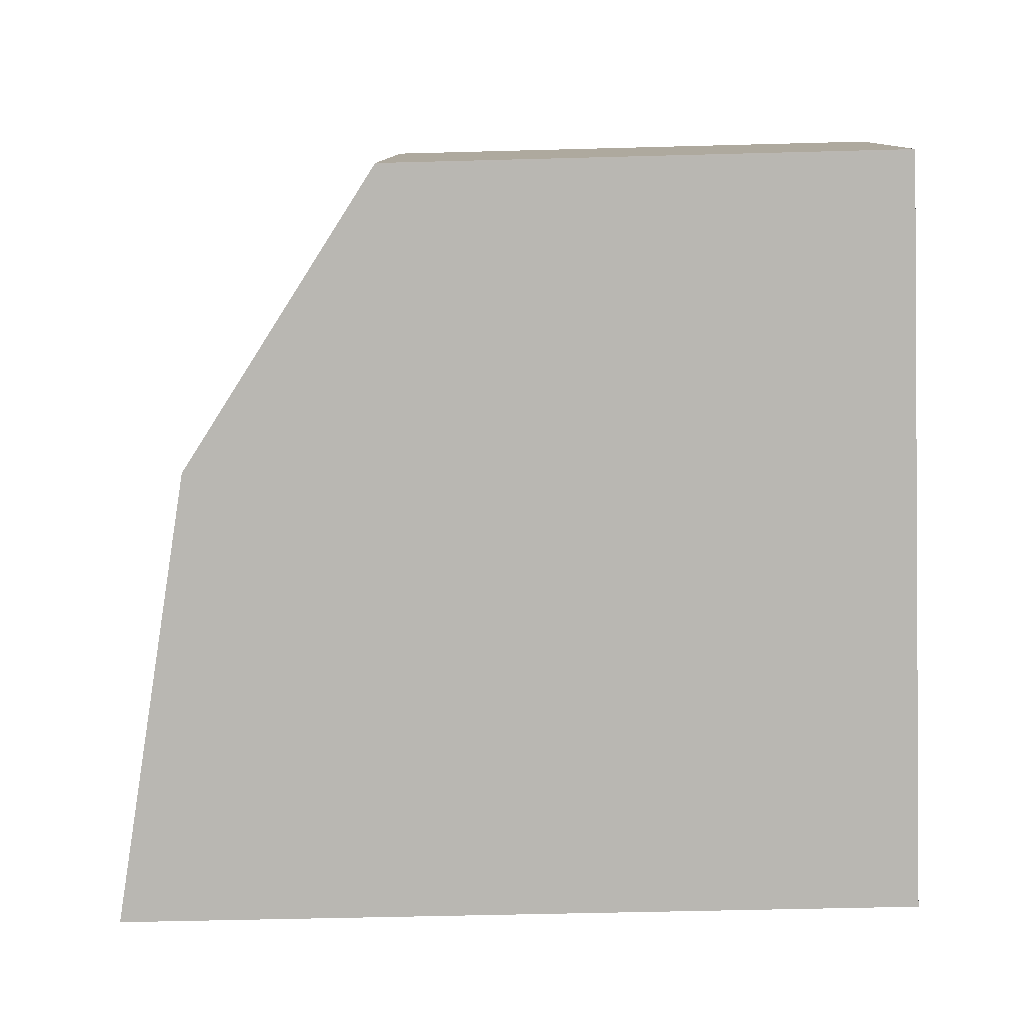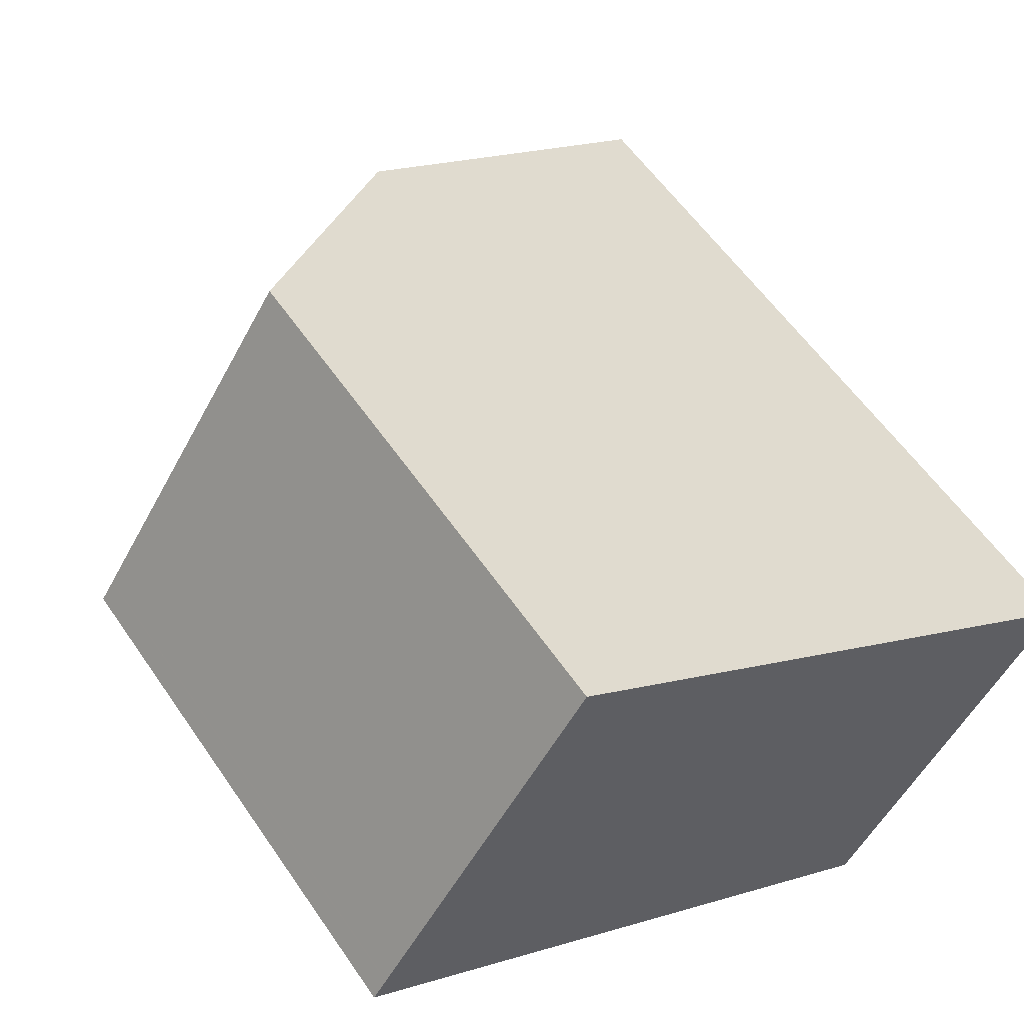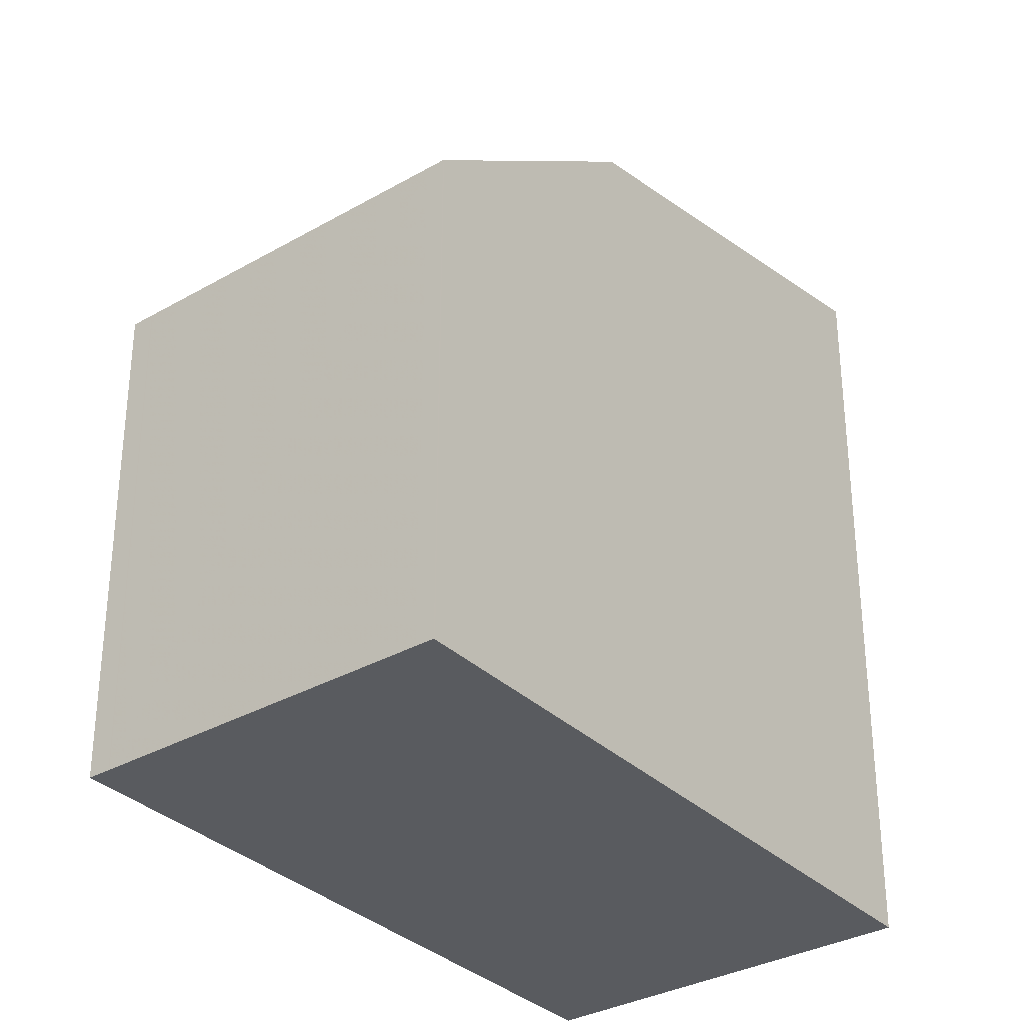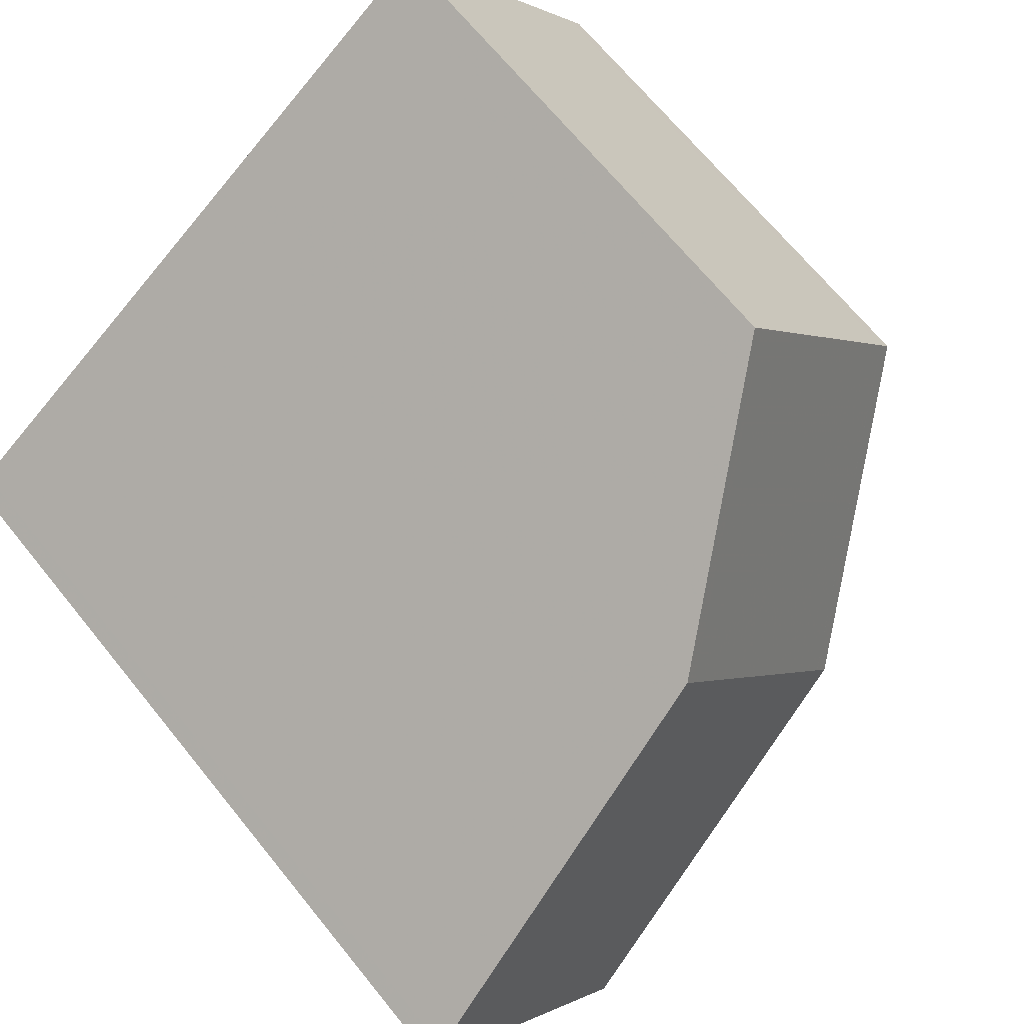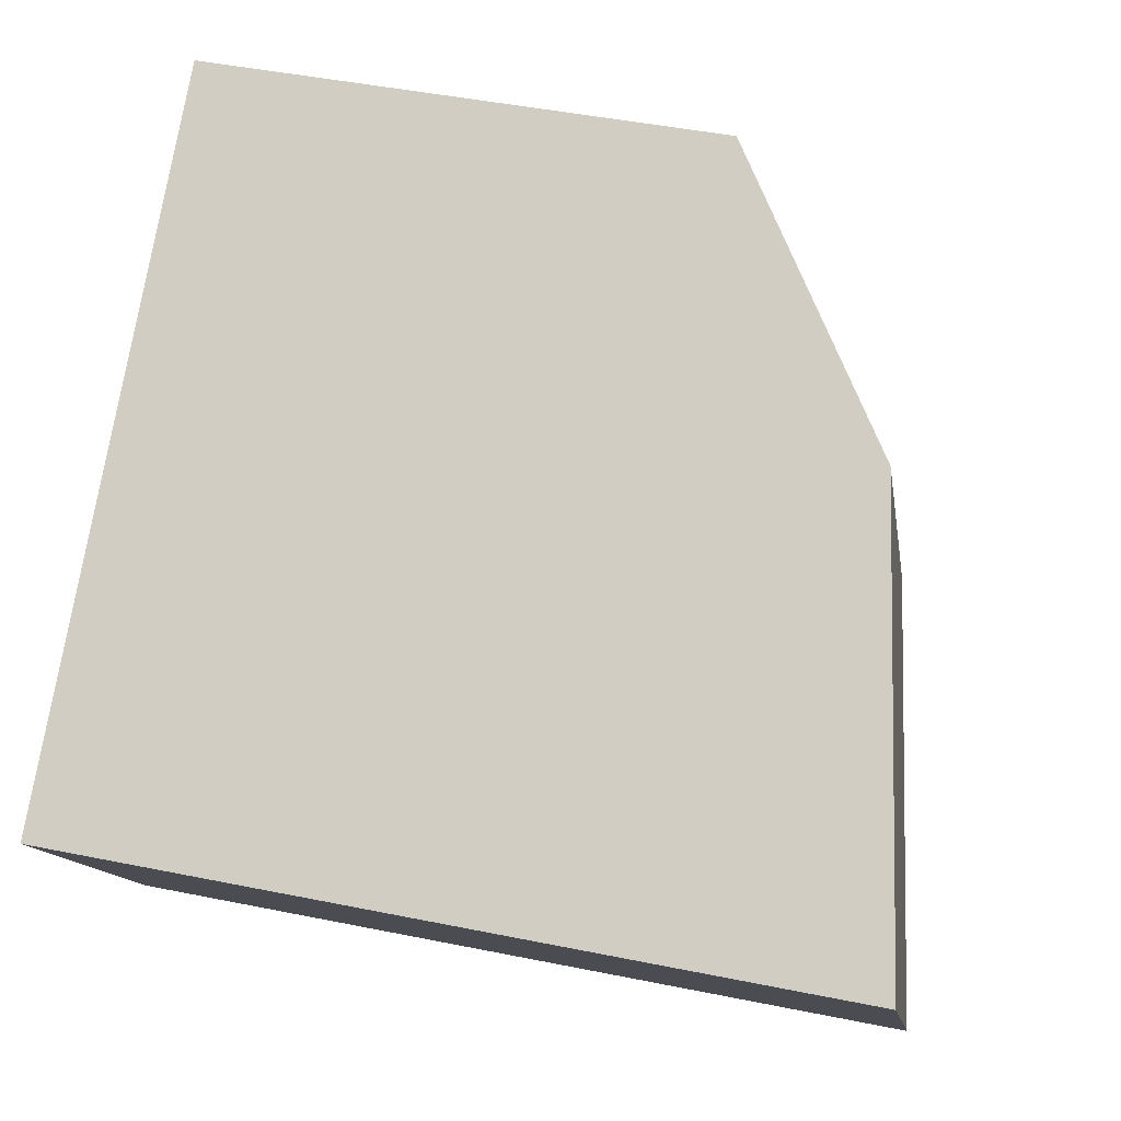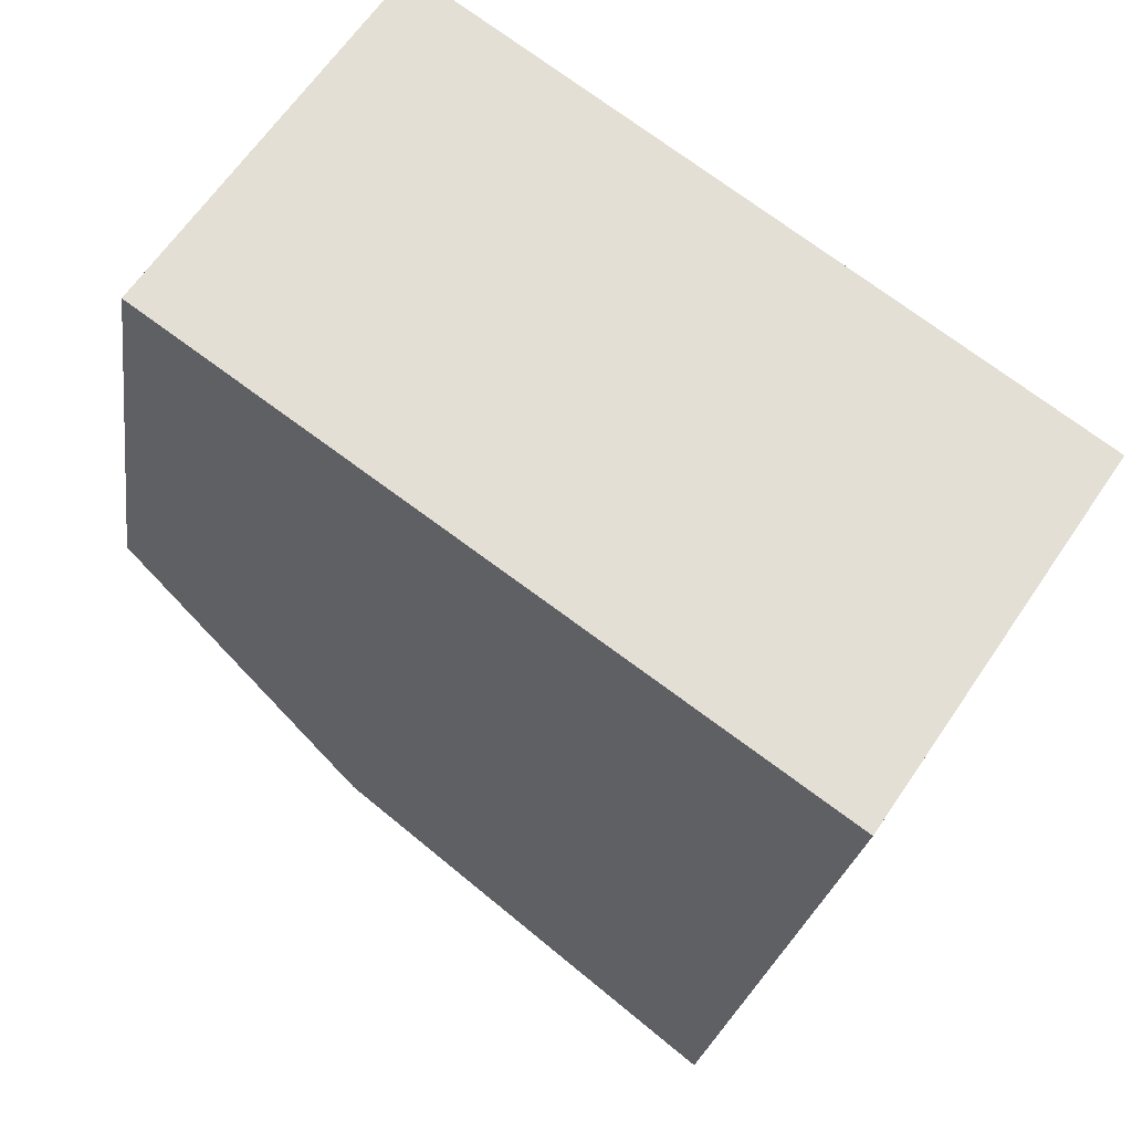
<metadata>
{"format":"obj","ext":"obj","renderer":"f3d","projection":"perspective","resolution":1024,"background":"white","views":[{"elev":-46.9,"azim":91.8,"up":"+Y"},{"elev":56.8,"azim":146.2,"up":"+Y"},{"elev":-32.7,"azim":162.3,"up":"+Z"},{"elev":68.1,"azim":-39.0,"up":"+Y"},{"elev":44.9,"azim":-76.7,"up":"+Y"},{"elev":-23.0,"azim":172.3,"up":"+Y"}]}
</metadata>
<code>
v -736.6 -1802 8.636
v -734.1 -1806 8.703
v -729.9 -1797 5.653
v -727.4 -1801 5.643
v -732.4 -1799 7.717
v -730 -1803 7.814
v -731.2 -1804 8.076
v -733.8 -1800 8.023
v -733.7 -1800 8.025
v -736.5 -1802 8.639
v -732.3 -1799 7.721
v -733.9 -1805 8.669
v -736.3 -1802 8.603
v -736.4 -1802 8.6
v -734.2 -1805 8.699
v -734.1 -1805 8.664
v -731.4 -1803 8.072
v -734.1 -1805 8.664
v -734.2 -1805 8.699
v -731.4 -1803 8.072
v -730 -1803 7.814
v -732.4 -1799 7.717
v -732.3 -1799 7.721
v -729.8 -1797 5.653
v -727.6 -1801 5.643
v -730.2 -1803 7.808
v -730.2 -1803 7.808
v -730.2 -1803 7.808
v -729.5 -1802 7.267
v -727.6 -1801 5.643
v -730.2 -1803 7.808
v -729.9 -1797 5.665
v -729.8 -1797 5.665
v -727.6 -1801 5.655
v -727.4 -1801 5.655
v -727.6 -1801 5.655
v -736.4 -1802 8.6
v -736.6 -1802 8.636
v -736.6 -1802 0
v -736.4 -1802 0
v -734.2 -1805 8.699
v -734.1 -1806 8.703
v -734.1 -1806 0
v -734.2 -1805 0
v -729.8 -1797 5.653
v -729.9 -1797 5.653
v -729.9 -1797 0
v -729.8 -1797 0
v -727.4 -1801 5.655
v -727.4 -1801 5.643
v -727.4 -1801 0
v -727.4 -1801 0
v -731.2 -1804 8.076
v -730 -1803 7.814
v -730 -1803 8.882e-16
v -731.2 -1804 0
v -733.9 -1805 8.669
v -731.2 -1804 8.076
v -731.2 -1804 0
v -733.9 -1805 0
v -732.4 -1799 7.717
v -733.8 -1800 8.023
v -733.8 -1800 0
v -732.4 -1799 -8.882e-16
v -736.6 -1802 8.636
v -736.5 -1802 8.639
v -736.5 -1802 0
v -736.6 -1802 0
v -734.1 -1806 8.703
v -733.9 -1805 8.669
v -733.9 -1805 0
v -734.1 -1806 0
v -733.8 -1800 8.023
v -736.4 -1802 8.6
v -736.4 -1802 0
v -733.8 -1800 0
v -734.2 -1805 8.699
v -734.2 -1805 8.699
v -734.2 -1805 0
v -734.2 -1805 1.776e-15
v -736.5 -1802 8.639
v -734.2 -1805 8.699
v -734.2 -1805 1.776e-15
v -736.5 -1802 0
v -729.9 -1797 5.665
v -732.4 -1799 7.717
v -732.4 -1799 -8.882e-16
v -729.9 -1797 -8.882e-16
v -727.6 -1801 5.643
v -729.8 -1797 5.653
v -729.8 -1797 0
v -727.6 -1801 0
v -727.6 -1801 5.643
v -727.6 -1801 5.643
v -727.6 -1801 0
v -727.6 -1801 0
v -727.4 -1801 5.643
v -727.6 -1801 5.643
v -727.6 -1801 0
v -727.4 -1801 0
v -729.9 -1797 5.653
v -729.9 -1797 5.665
v -729.9 -1797 -8.882e-16
v -729.9 -1797 0
v -730 -1803 7.814
v -727.4 -1801 5.655
v -727.4 -1801 0
v -730 -1803 8.882e-16
v -736.6 -1802 0
v -729.9 -1797 0
v -727.4 -1801 0
v -734.1 -1806 0
f 9 8 5 11
f 29 26 28
f 14 8 9 13
f 17 7 12 16
f 27 6 7 17
f 16 12 2 15
f 13 10 1 14
f 19 10 13 18
f 18 13 9 20
f 18 16 15 19
f 20 17 16 18
f 33 23 22 32
f 35 21 26 29 34
f 20 9 11 31
f 36 29 28 23 33
f 34 29 36
f 31 27 17 20
f 32 3 24 33
f 34 30 4 35
f 33 24 25 36
f 36 25 30 34
f 38 39 40 37
f 42 43 44 41
f 46 47 48 45
f 50 51 52 49
f 54 55 56 53
f 58 59 60 57
f 62 63 64 61
f 66 67 68 65
f 70 71 72 69
f 74 75 76 73
f 78 79 80 77
f 82 83 84 81
f 86 87 88 85
f 90 91 92 89
f 94 95 96 93
f 98 99 100 97
f 102 103 104 101
f 106 107 108 105
f 110 111 112 109

</code>
